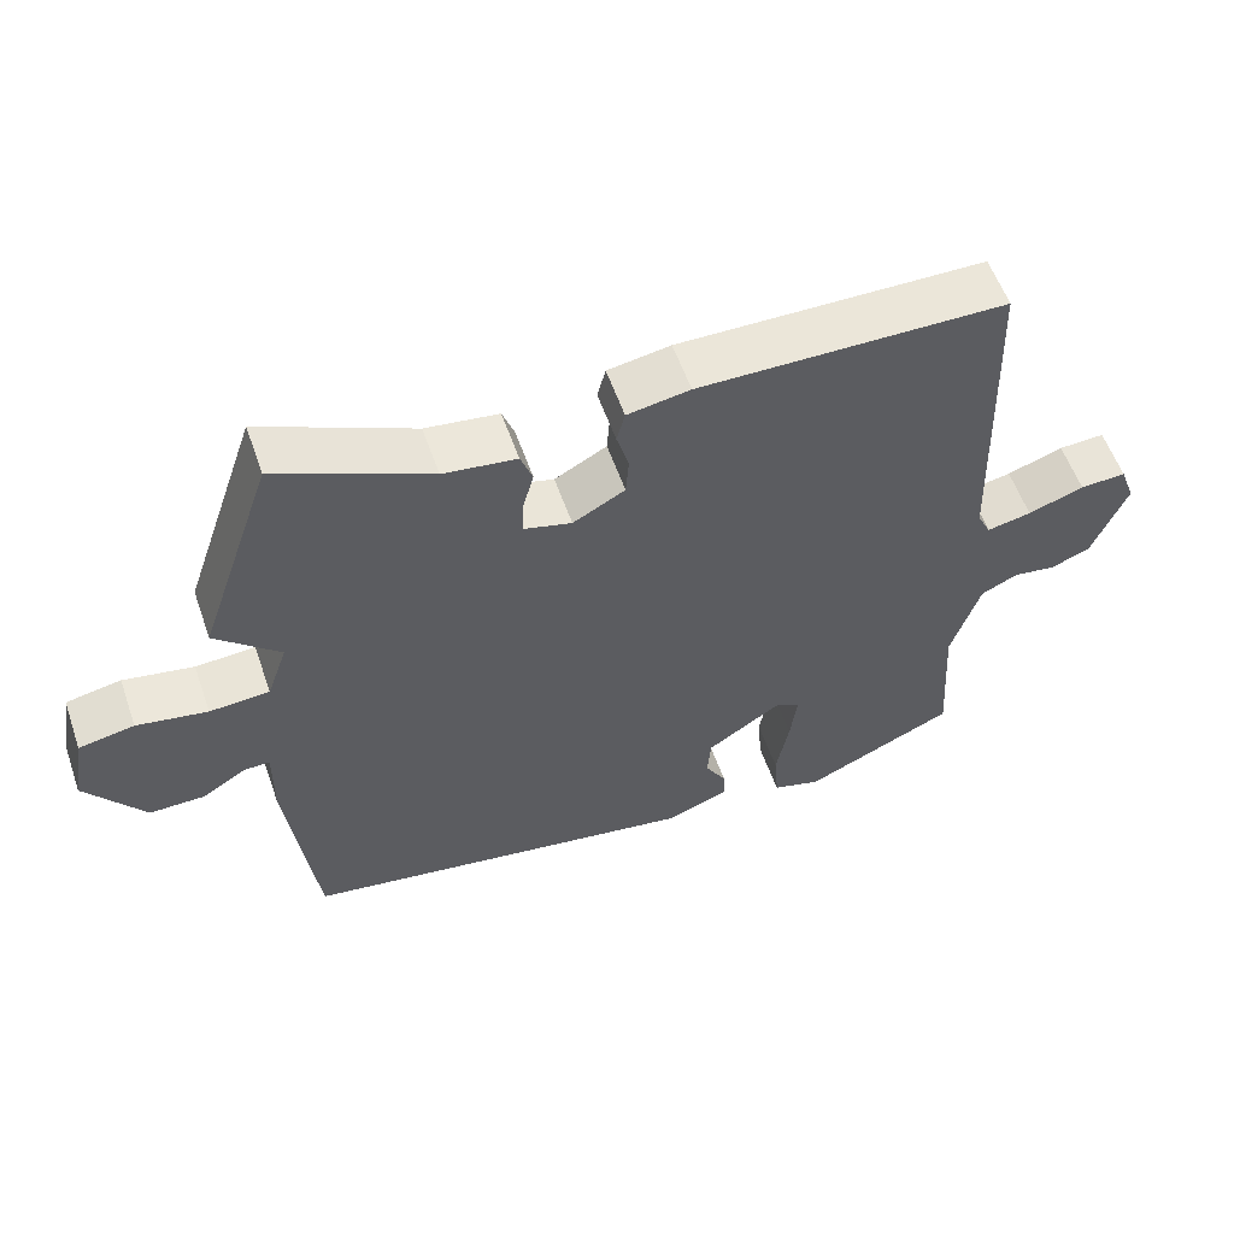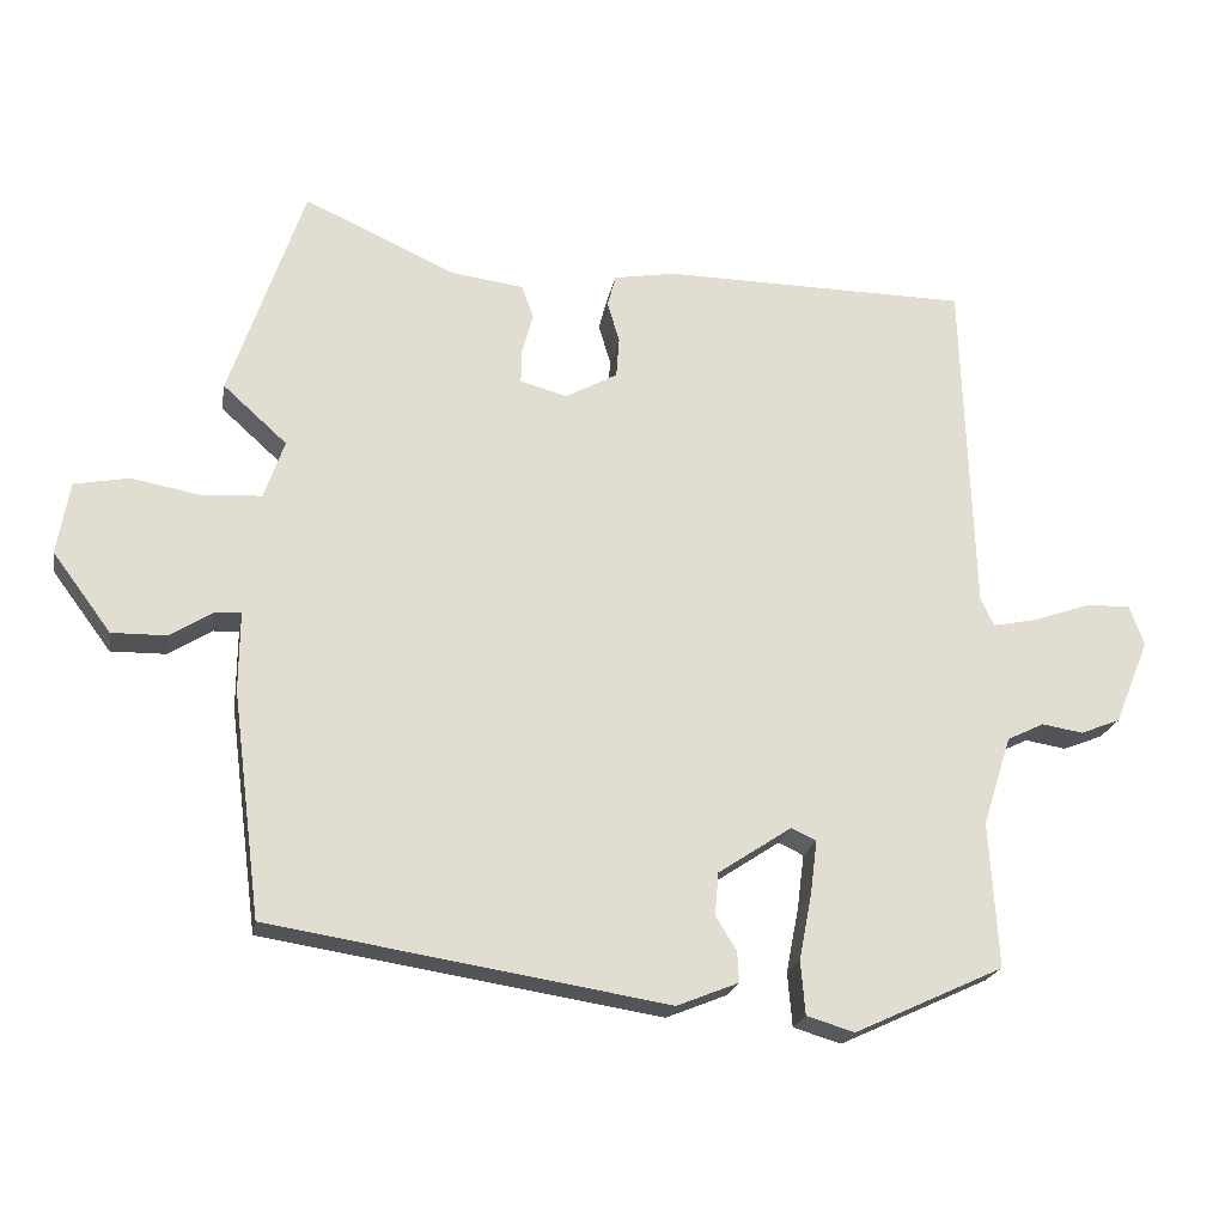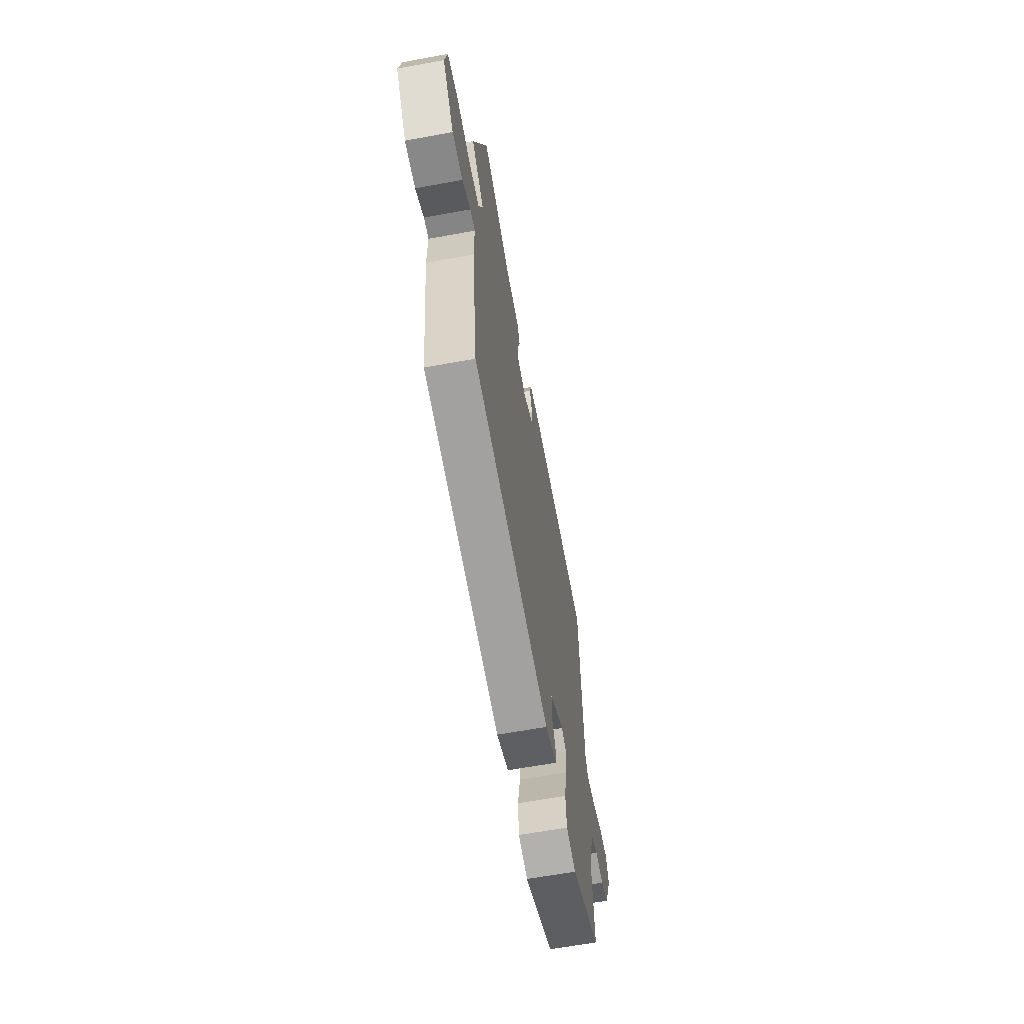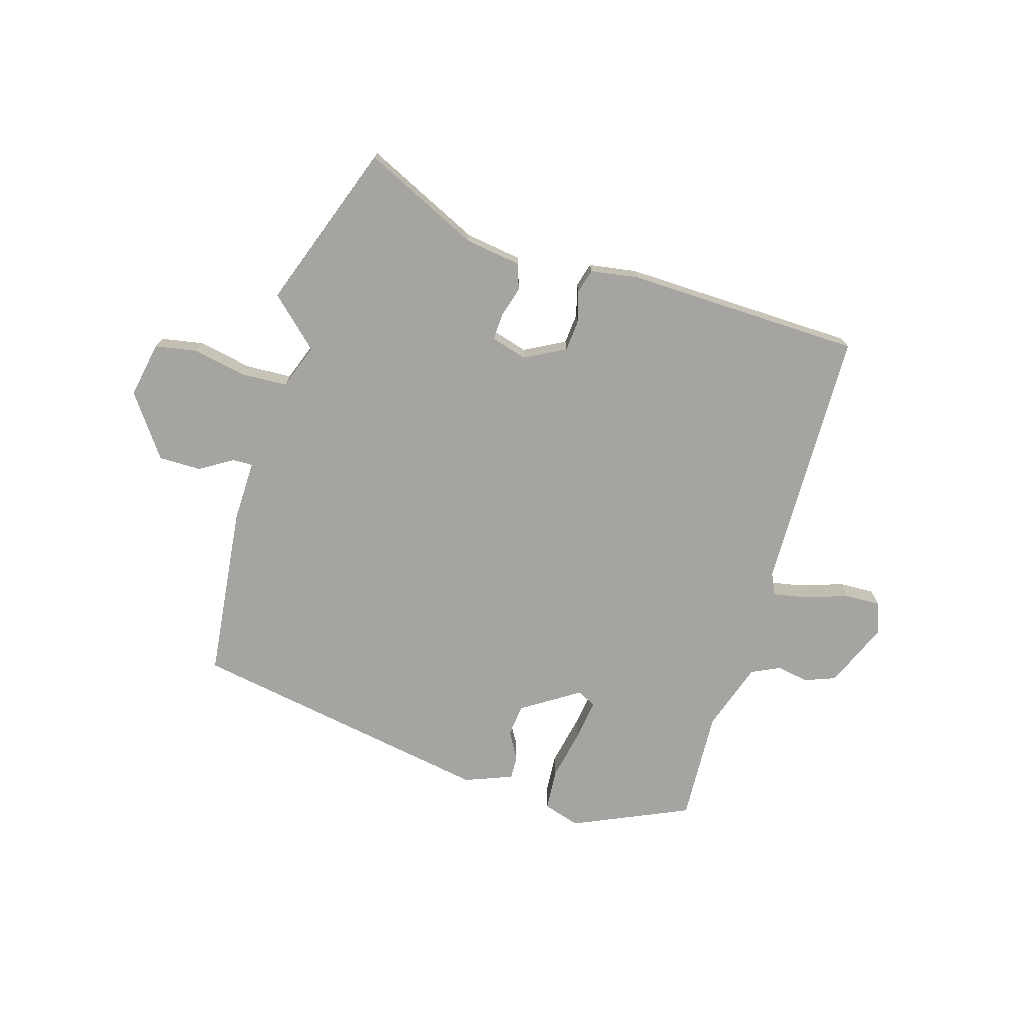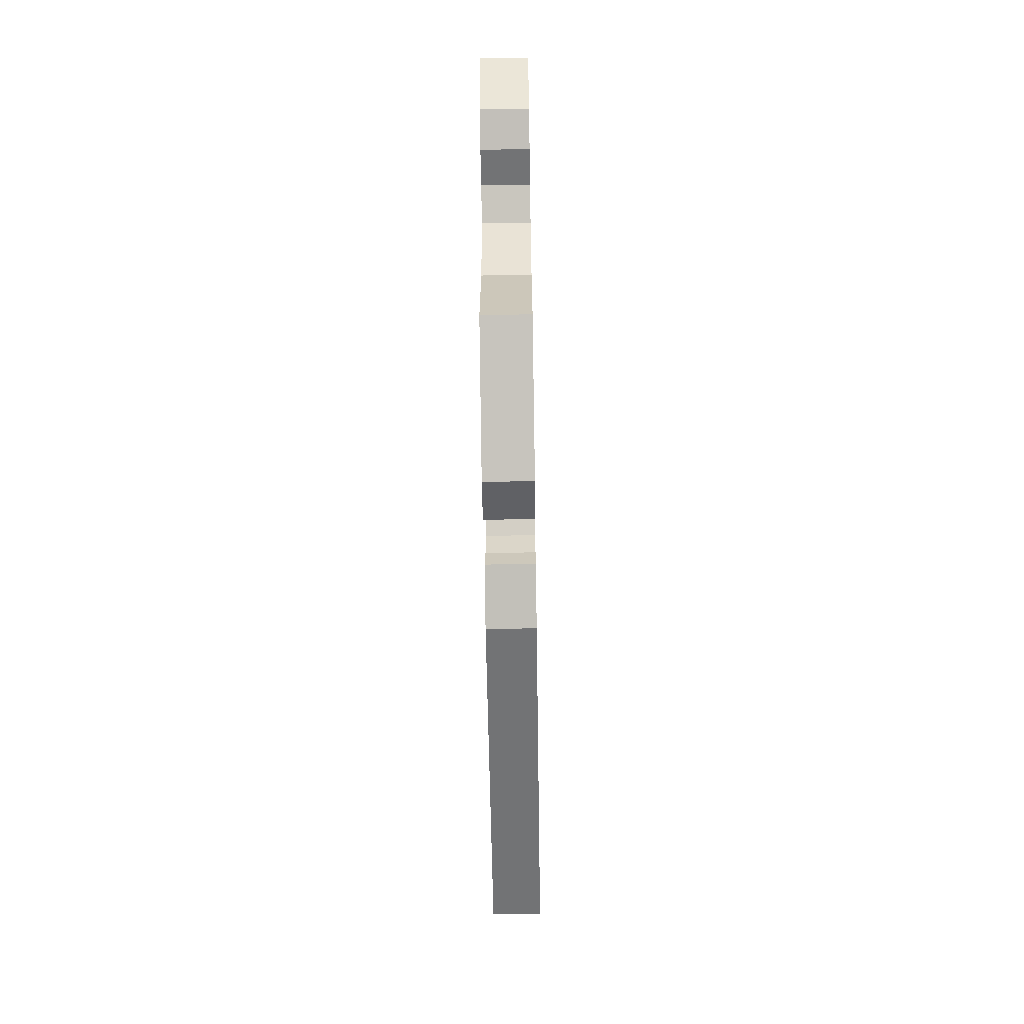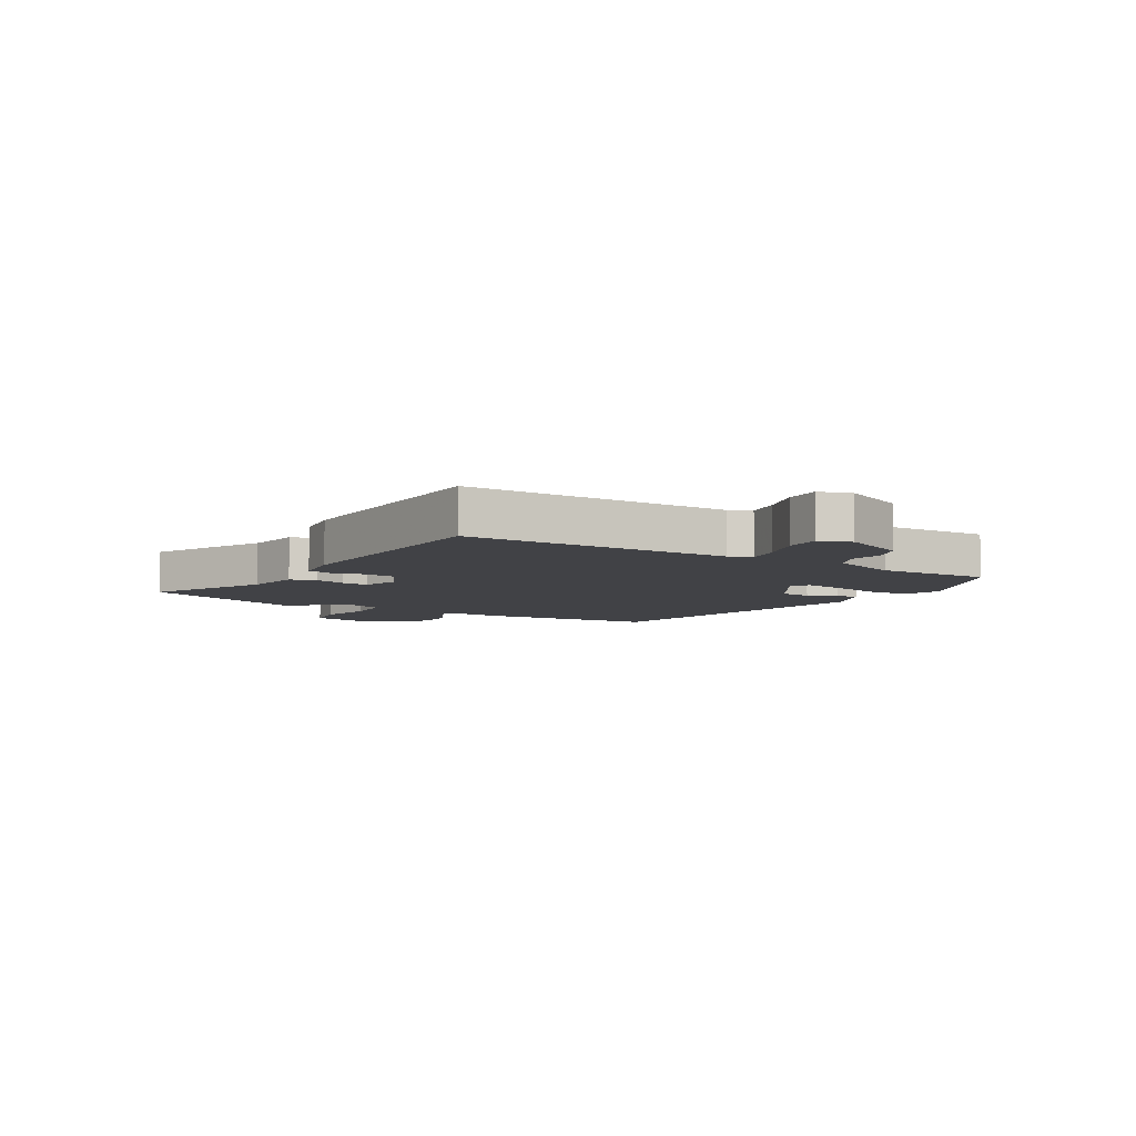
<metadata>
{"format":"obj","ext":"obj","renderer":"f3d","projection":"perspective","resolution":1024,"background":"white","views":[{"elev":57.0,"azim":-19.2,"up":"+Z"},{"elev":-21.0,"azim":-10.2,"up":"+Z"},{"elev":-63.5,"azim":-79.5,"up":"+Z"},{"elev":-73.4,"azim":-17.4,"up":"+Y"},{"elev":-65.0,"azim":90.9,"up":"+Z"},{"elev":-6.7,"azim":57.3,"up":"+Y"}]}
</metadata>
<code>
v -0.485 0.07 -0.406
v -0.523 0.07 -0.106
v -0.522 0.07 0
v -0.556 0.07 -0.001
v -0.614 0.07 -0.037
v -0.687 0.07 -0.038
v -0.765 0.07 0.067
v -0.748 0.07 0.164
v -0.675 0.07 0.178
v -0.582 0.07 0.161
v -0.503 0.07 0.166
v -0.476 0.07 0.244
v -0.561 0.07 0.321
v -0.462 0.07 0.611
v -0.26 0.07 0.519
v -0.163 0.07 0.506
v -0.147 0.07 0.462
v -0.162 0.07 0.408
v -0.163 0.07 0.362
v -0.1 0.07 0.345
v -0.031 0.07 0.383
v -0.027 0.07 0.436
v -0.043 0.07 0.491
v -0.032 0.07 0.533
v 0.051 0.07 0.547
v 0.458 0.07 0.542
v 0.473 0.07 0.088
v 0.491 0.07 0.051
v 0.55 0.07 0.063
v 0.624 0.07 0.089
v 0.685 0.07 0.092
v 0.705 0.07 0.038
v 0.659 0.07 -0.075
v 0.606 0.07 -0.096
v 0.551 0.07 -0.087
v 0.502 0.07 -0.111
v 0.464 0.07 -0.23
v 0.476 0.07 -0.424
v 0.277 0.07 -0.516
v 0.213 0.07 -0.497
v 0.207 0.07 -0.425
v 0.224 0.07 -0.337
v 0.233 0.07 -0.266
v 0.2 0.07 -0.25
v 0.102 0.07 -0.315
v 0.097 0.07 -0.371
v 0.125 0.07 -0.418
v 0.127 0.07 -0.458
v 0.045 0.07 -0.491
v -0.485 0 -0.406
v -0.523 0 -0.106
v -0.522 0 0
v -0.556 0 -0.001
v -0.614 0 -0.037
v -0.687 0 -0.038
v -0.765 0 0.067
v -0.748 0 0.164
v -0.675 0 0.178
v -0.582 0 0.161
v -0.503 0 0.166
v -0.476 0 0.244
v -0.561 0 0.321
v -0.462 0 0.611
v -0.26 0 0.519
v -0.163 0 0.506
v -0.147 0 0.462
v -0.162 0 0.408
v -0.163 0 0.362
v -0.1 0 0.345
v -0.031 0 0.383
v -0.027 0 0.436
v -0.043 0 0.491
v -0.032 0 0.533
v 0.051 0 0.547
v 0.458 0 0.542
v 0.473 0 0.088
v 0.491 0 0.051
v 0.55 0 0.063
v 0.624 0 0.089
v 0.685 0 0.092
v 0.705 0 0.038
v 0.659 0 -0.075
v 0.606 0 -0.096
v 0.551 0 -0.087
v 0.502 0 -0.111
v 0.464 0 -0.23
v 0.476 0 -0.424
v 0.277 0 -0.516
v 0.213 0 -0.497
v 0.207 0 -0.425
v 0.224 0 -0.337
v 0.233 0 -0.266
v 0.2 0 -0.25
v 0.102 0 -0.315
v 0.097 0 -0.371
v 0.125 0 -0.418
v 0.127 0 -0.458
v 0.045 0 -0.491
f 1 2 3
f 49 1 3
f 48 49 3
f 47 48 3
f 46 47 3
f 45 46 3
f 44 45 3
f 40 41 42
f 39 40 42
f 38 39 42
f 37 38 42
f 36 37 42 43
f 33 34 35
f 32 33 35
f 31 32 35
f 30 31 35
f 29 30 35
f 28 29 35 36
f 36 43 44
f 28 36 44
f 27 28 44
f 26 27 44
f 25 26 44
f 24 25 44
f 23 24 44
f 22 23 44
f 15 16 17 18
f 15 18 19
f 14 15 19
f 13 14 19
f 12 13 19
f 11 12 19 20
f 8 9 10
f 7 8 10
f 6 7 10
f 5 6 10
f 4 5 10
f 3 4 10 11
f 44 3 11 20
f 21 22 44
f 20 21 44
f 52 51 50
f 52 50 98
f 52 98 97
f 52 97 96
f 52 96 95
f 52 95 94
f 52 94 93
f 91 90 89
f 91 89 88
f 91 88 87
f 91 87 86
f 92 91 86 85
f 84 83 82
f 84 82 81
f 84 81 80
f 84 80 79
f 84 79 78
f 85 84 78 77
f 93 92 85
f 93 85 77
f 93 77 76
f 93 76 75
f 93 75 74
f 93 74 73
f 93 73 72
f 93 72 71
f 67 66 65 64
f 68 67 64
f 68 64 63
f 68 63 62
f 68 62 61
f 69 68 61 60
f 59 58 57
f 59 57 56
f 59 56 55
f 59 55 54
f 59 54 53
f 60 59 53 52
f 69 60 52 93
f 93 71 70
f 93 70 69
f 1 50 51 2
f 2 51 52 3
f 3 52 53 4
f 4 53 54 5
f 5 54 55 6
f 6 55 56 7
f 7 56 57 8
f 8 57 58 9
f 9 58 59 10
f 10 59 60 11
f 11 60 61 12
f 12 61 62 13
f 13 62 63 14
f 14 63 64 15
f 15 64 65 16
f 16 65 66 17
f 17 66 67 18
f 18 67 68 19
f 19 68 69 20
f 20 69 70 21
f 21 70 71 22
f 22 71 72 23
f 23 72 73 24
f 24 73 74 25
f 25 74 75 26
f 26 75 76 27
f 27 76 77 28
f 28 77 78 29
f 29 78 79 30
f 30 79 80 31
f 31 80 81 32
f 32 81 82 33
f 33 82 83 34
f 34 83 84 35
f 35 84 85 36
f 36 85 86 37
f 37 86 87 38
f 38 87 88 39
f 39 88 89 40
f 40 89 90 41
f 41 90 91 42
f 42 91 92 43
f 43 92 93 44
f 44 93 94 45
f 45 94 95 46
f 46 95 96 47
f 47 96 97 48
f 48 97 98 49
f 49 98 50 1

</code>
